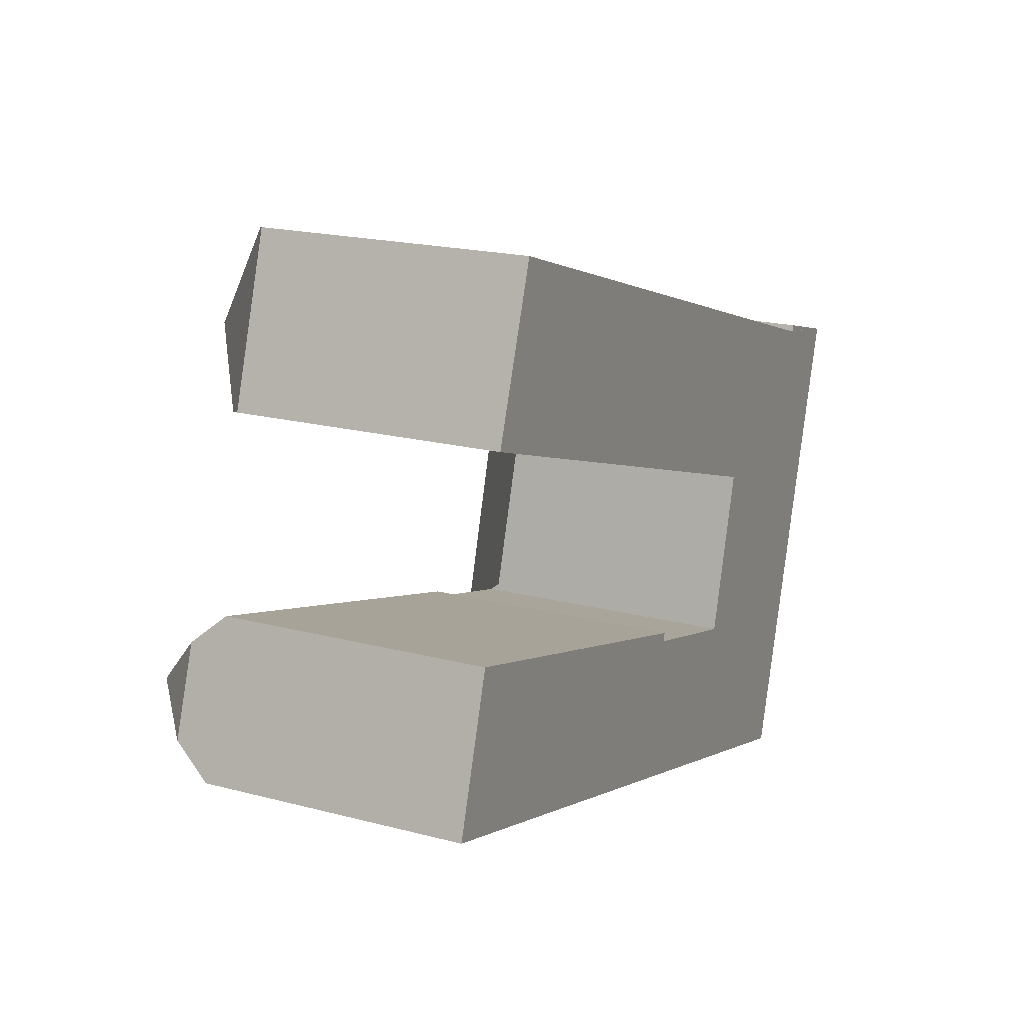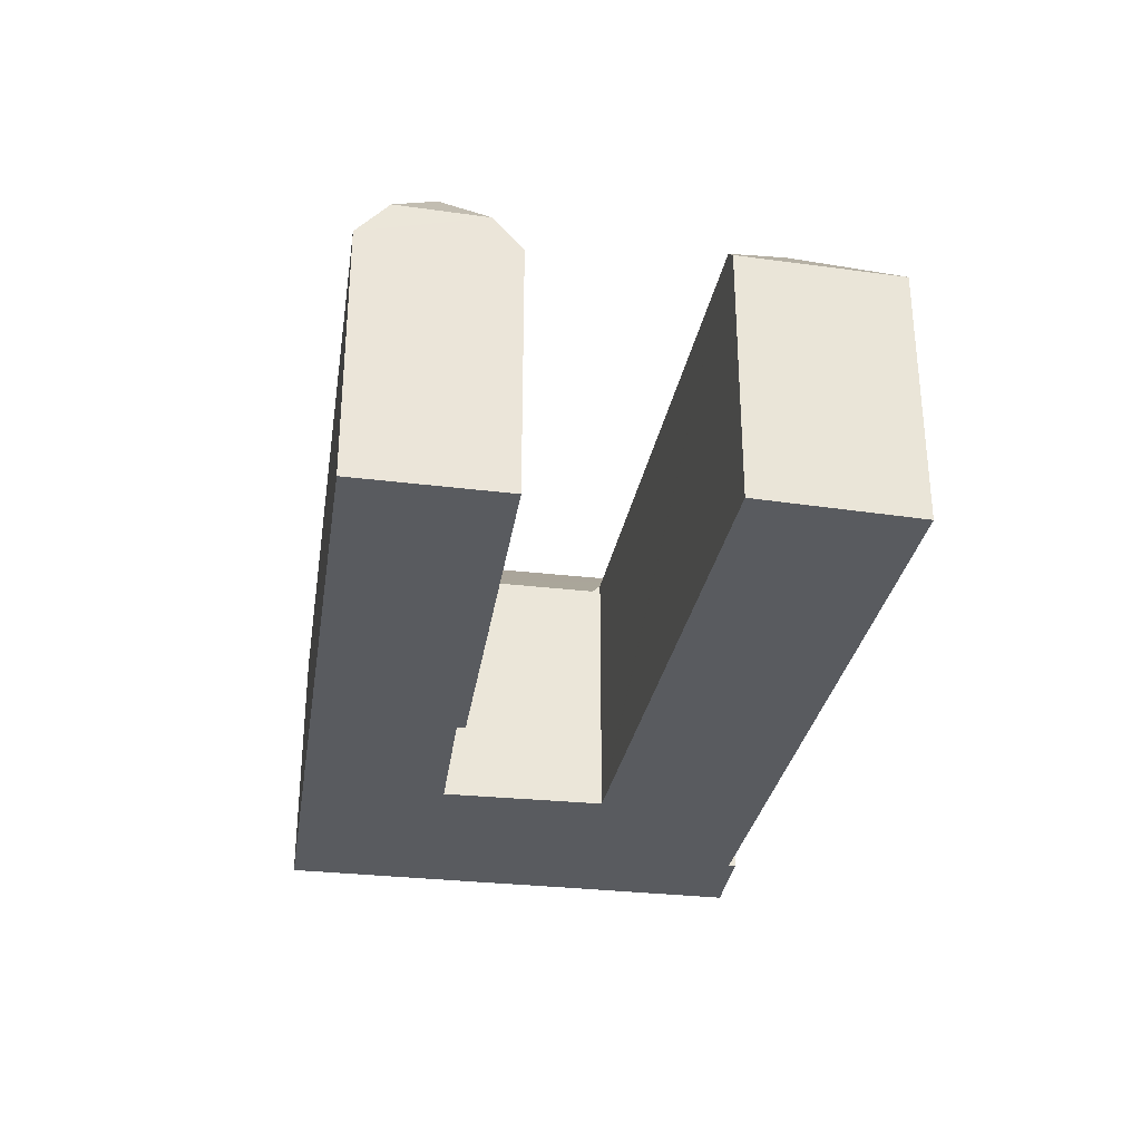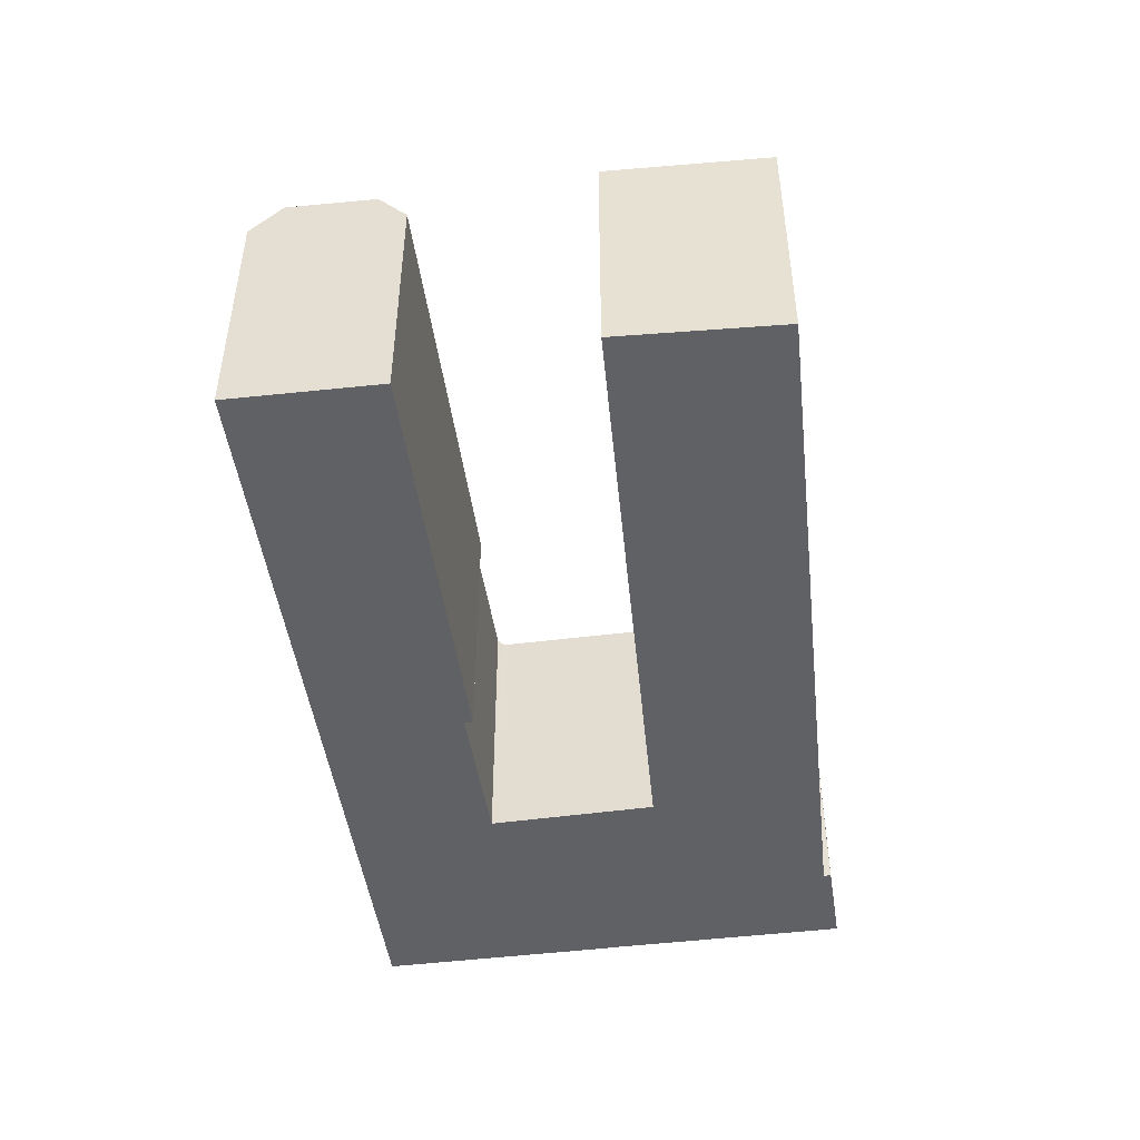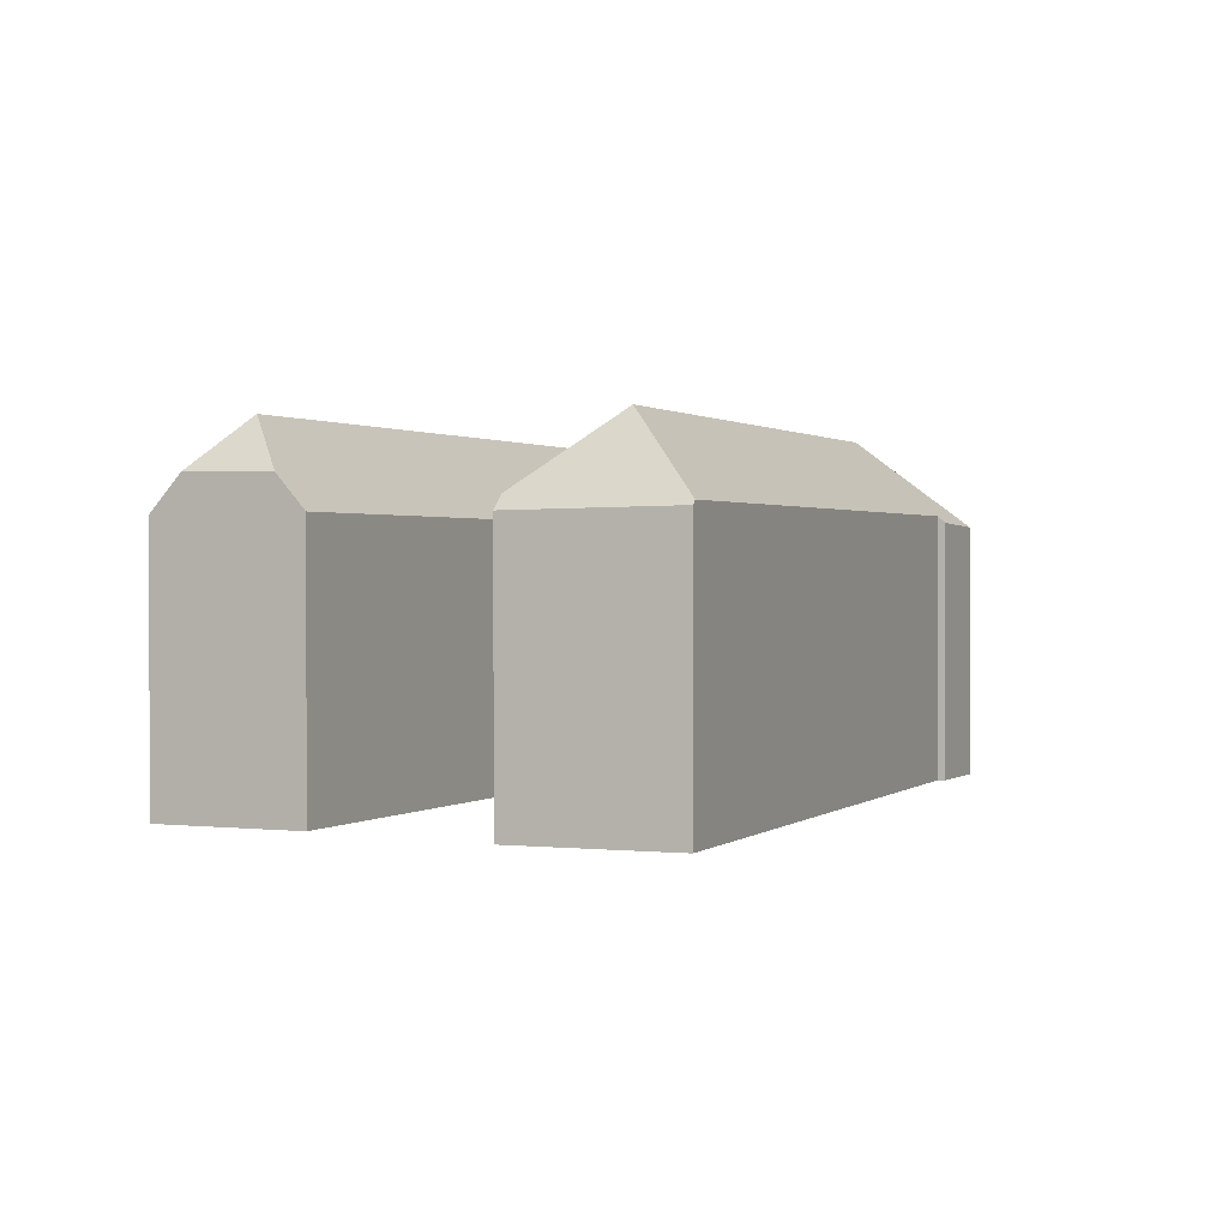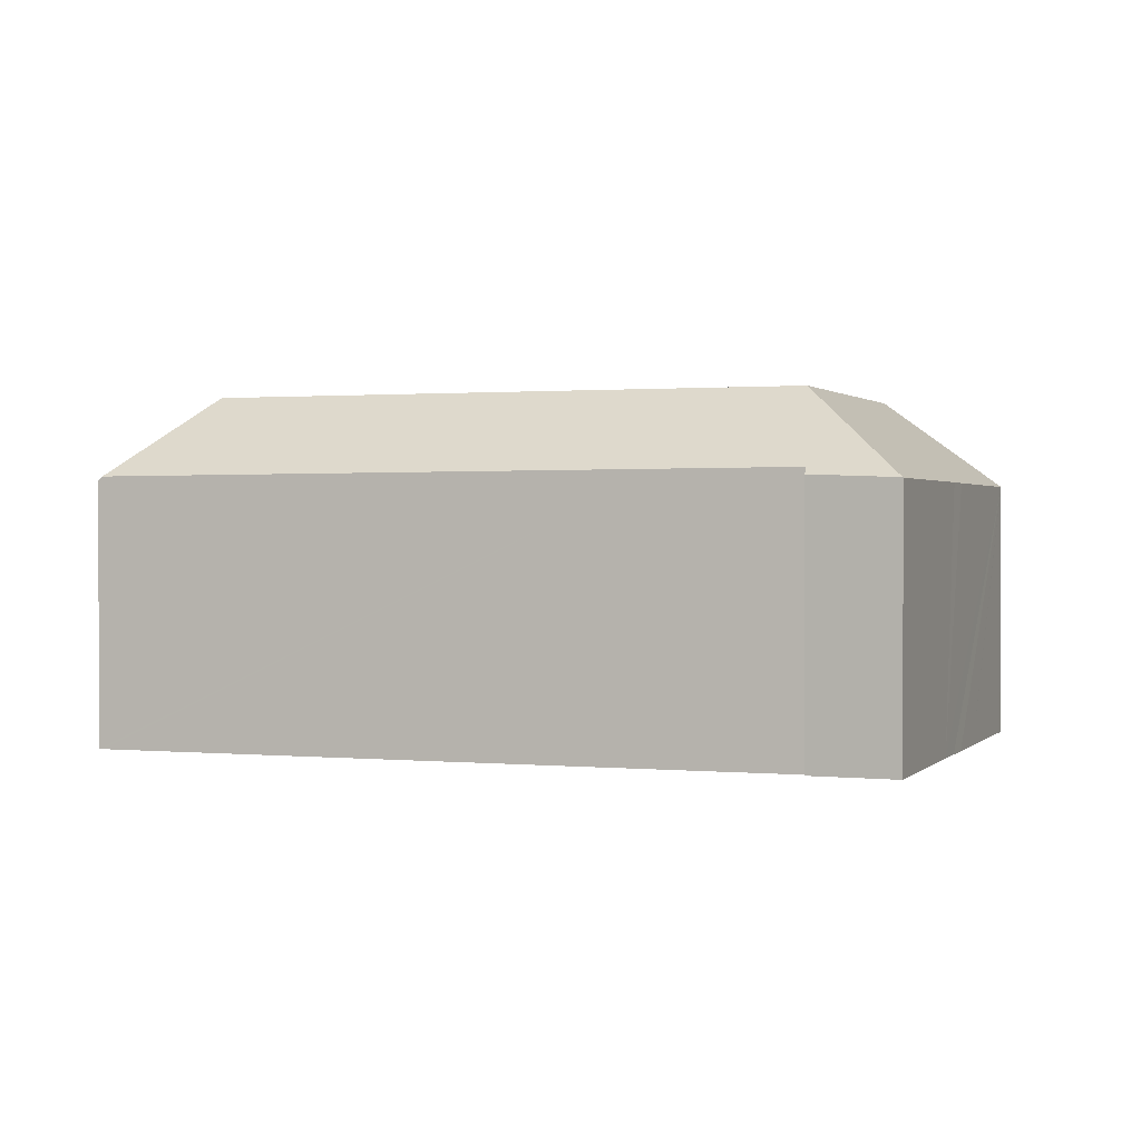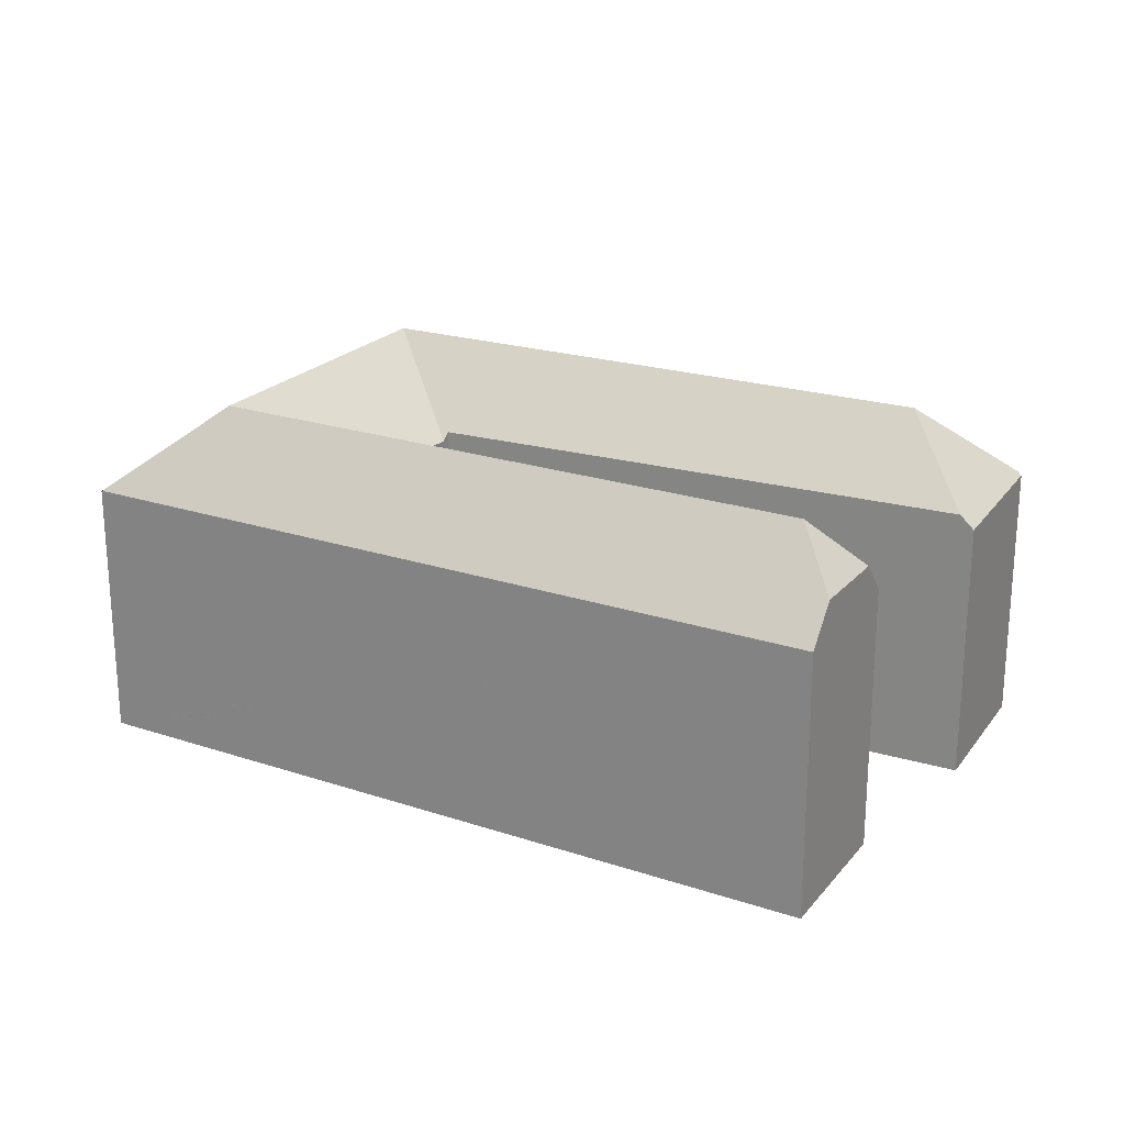
<metadata>
{"format":"obj","ext":"obj","renderer":"f3d","projection":"perspective","resolution":1024,"background":"white","views":[{"elev":19.1,"azim":-63.5,"up":"+Z"},{"elev":-32.0,"azim":-82.6,"up":"+Y"},{"elev":-48.2,"azim":-65.9,"up":"+Y"},{"elev":0.9,"azim":-49.3,"up":"+Y"},{"elev":1.1,"azim":37.1,"up":"+Y"},{"elev":22.3,"azim":-134.1,"up":"+Y"}]}
</metadata>
<code>
v  24.29 12.58 -4.02
v  21.3 9.805 -0.579
v  21.36 9.517 -0.33
v  20.39 12.58 -2.91
v  21.1 9.809 -0.525
v  16.07 9.898 0.824
v  2.425 12.58 2.212
v  1.656 9.513 5.292
v  16.18 9.543 1.123
v  1.337 10.71 4.272
v  27.53 12.58 6.992
v  22.79 9.436 4.852
v  22.81 9.434 4.934
v  21.4 9.515 -0.19
v  26.55 12.58 3.647
v  25.1 12.58 -1.246
v  6.838 12.58 13.62
v  22.8 9.715 5.255
v  3.216 9.937 11.78
v  23.68 12.58 8.228
v  22.89 9.714 5.226
v  4.687 9.536 17.59
v  2.715 9.448 11.95
v  4.847 9.691 17.54
v  32.23 9.449 9.04
v  29.09 9.814 9.633
v  29.18 9.571 9.88
v  24.53 9.791 11.12
v  32.25 9.435 9.036
v  27.26 9.467 -7.77
v  27.32 9.435 -7.703
v  27.29 9.436 -7.781
v  28.9 9.436 -2.328
v  29.55 9.436 -0.122
v  29.88 9.447 1.055
v  30.3 9.445 2.446
v  0.349 10.77 1.114
v  19.08 9.467 -5.439
v  0 9.467 5.797e-16
v  19.6 9.467 -5.589
v  16.18 -6.876e-17 1.123
v  1.656 -3.24e-16 5.292
v  16.07 -5.046e-17 0.824
v  21.3 3.545e-17 -0.579
v  21.1 3.215e-17 -0.525
v  4.687 -1.077e-15 17.59
v  4.847 -1.074e-15 17.54
v  24.53 -6.81e-16 11.12
v  29.09 -5.899e-16 9.633
v  29.18 -6.05e-16 9.88
v  32.23 -5.535e-16 9.04
v  32.25 -5.533e-16 9.036
v  30.3 -1.498e-16 2.446
v  29.88 -6.46e-17 1.055
v  29.55 7.47e-18 -0.122
v  28.9 1.425e-16 -2.328
v  27.32 4.717e-16 -7.703
v  27.29 4.764e-16 -7.781
v  22.89 -3.2e-16 5.226
v  21.36 2.021e-17 -0.33
v  21.4 1.163e-17 -0.19
v  22.81 -3.021e-16 4.934
v  22.79 -2.971e-16 4.852
v  2.715 -7.317e-16 11.95
v  0 0 0
v  0.349 -6.821e-17 1.114
v  1.337 -2.616e-16 4.272
v  22.8 -3.218e-16 5.255
v  3.216 -7.215e-16 11.78
v  27.26 4.758e-16 -7.77
v  19.6 3.422e-16 -5.589
v  19.08 3.33e-16 -5.439
g defaultobject
f 1 2 3
f 2 1 4
f 2 4 5
f 5 4 6
f 6 4 7
f 6 8 9
f 8 6 7
f 8 7 10
f 11 12 13
f 12 11 14
f 14 11 3
f 3 11 1
f 1 11 15
f 1 15 16
f 17 18 19
f 18 17 20
f 18 20 21
f 21 11 13
f 11 21 20
f 22 19 23
f 19 22 17
f 17 22 24
f 25 26 27
f 26 25 11
f 26 11 28
f 28 11 20
f 28 20 24
f 24 20 17
f 11 25 29
f 30 31 32
f 31 30 1
f 31 1 33
f 33 1 16
f 33 16 34
f 34 16 35
f 35 16 15
f 35 15 36
f 36 15 29
f 29 15 11
f 37 38 39
f 38 37 7
f 38 7 4
f 38 4 40
f 40 4 30
f 30 4 1
f 7 37 10
f 8 41 9
f 41 8 42
f 43 5 6
f 5 43 2
f 2 43 44
f 44 43 45
f 46 24 22
f 24 46 28
f 28 46 47
f 28 47 48
f 28 48 26
f 26 48 49
f 50 25 27
f 25 50 51
f 51 29 25
f 29 51 52
f 9 43 6
f 43 9 41
f 52 36 29
f 36 52 35
f 35 52 53
f 35 53 34
f 34 53 33
f 33 53 31
f 31 53 54
f 31 54 55
f 31 55 56
f 31 56 32
f 32 56 57
f 32 57 58
f 44 3 2
f 3 44 14
f 14 44 12
f 12 44 13
f 13 59 21
f 59 13 60
f 60 13 44
f 59 60 61
f 59 61 62
f 62 61 63
f 23 46 22
f 46 23 64
f 49 27 26
f 27 49 50
f 39 10 37
f 10 39 65
f 10 65 8
f 8 65 42
f 42 65 66
f 42 66 67
f 59 18 21
f 18 59 19
f 19 59 68
f 19 68 69
f 19 69 23
f 23 69 64
f 58 30 32
f 30 58 40
f 40 58 38
f 38 58 39
f 39 58 70
f 39 70 71
f 39 71 72
f 39 72 65
f 51 50 49
f 57 70 58
f 70 57 56
f 70 56 71
f 71 56 55
f 71 55 54
f 71 54 53
f 71 53 52
f 71 52 49
f 71 49 72
f 72 49 44
f 44 49 60
f 60 49 61
f 61 49 63
f 63 49 48
f 63 48 62
f 62 48 59
f 59 48 68
f 68 48 69
f 69 48 47
f 69 47 64
f 64 47 46
f 44 65 72
f 65 44 45
f 65 45 43
f 65 43 41
f 65 41 66
f 66 41 67
f 67 41 42

</code>
